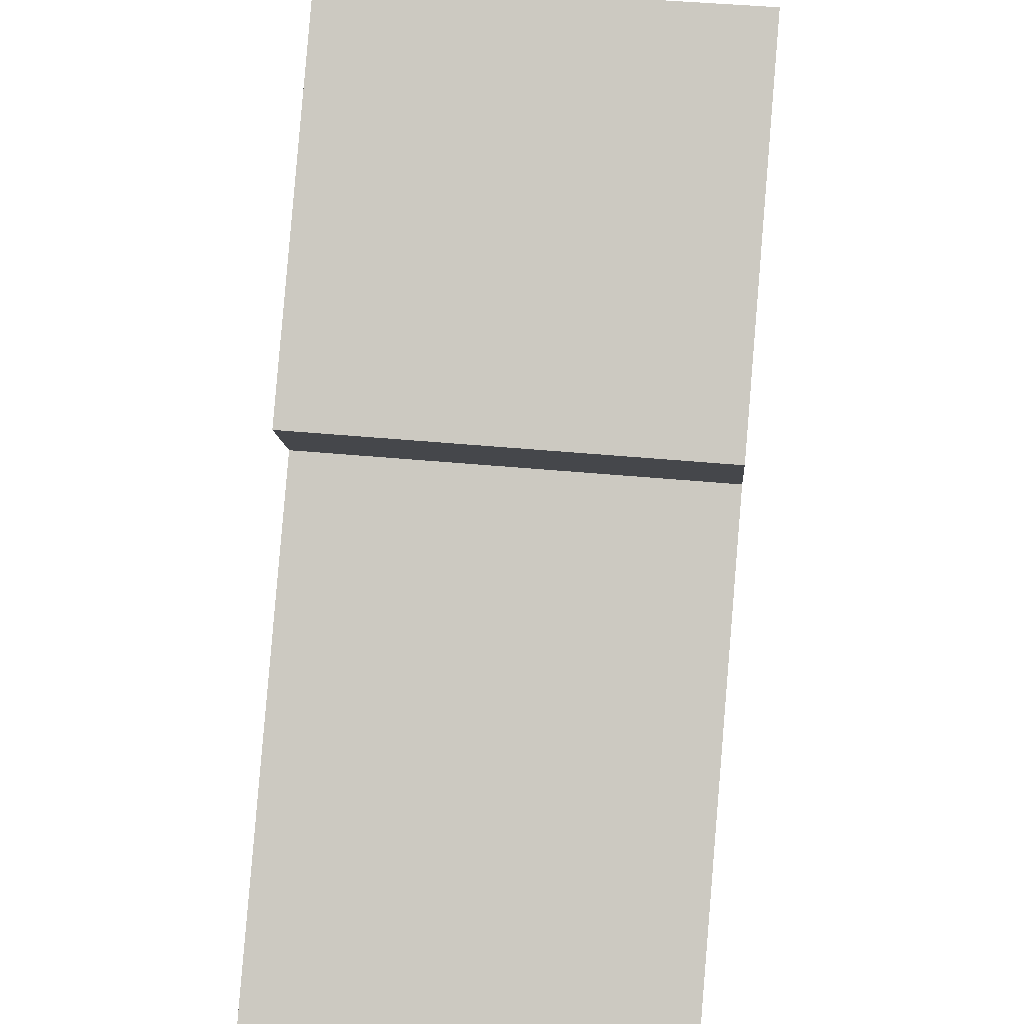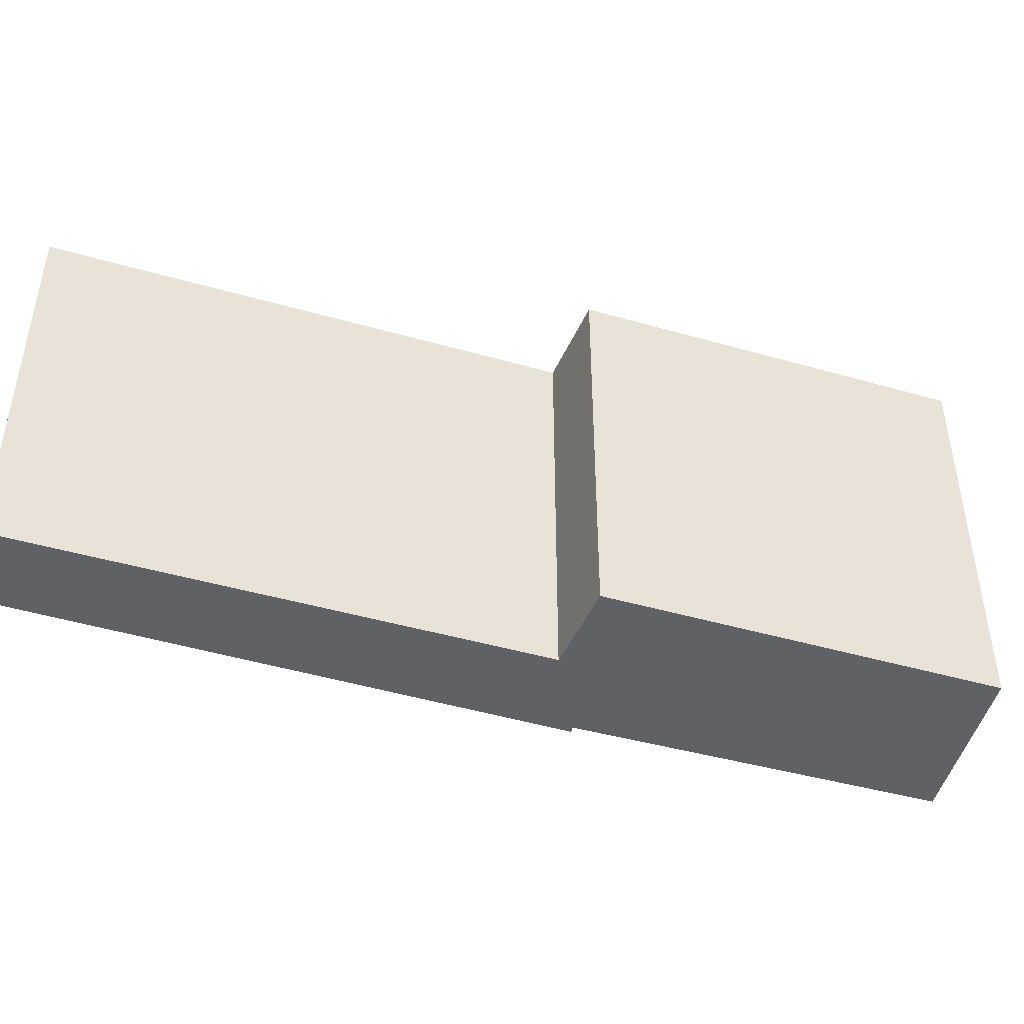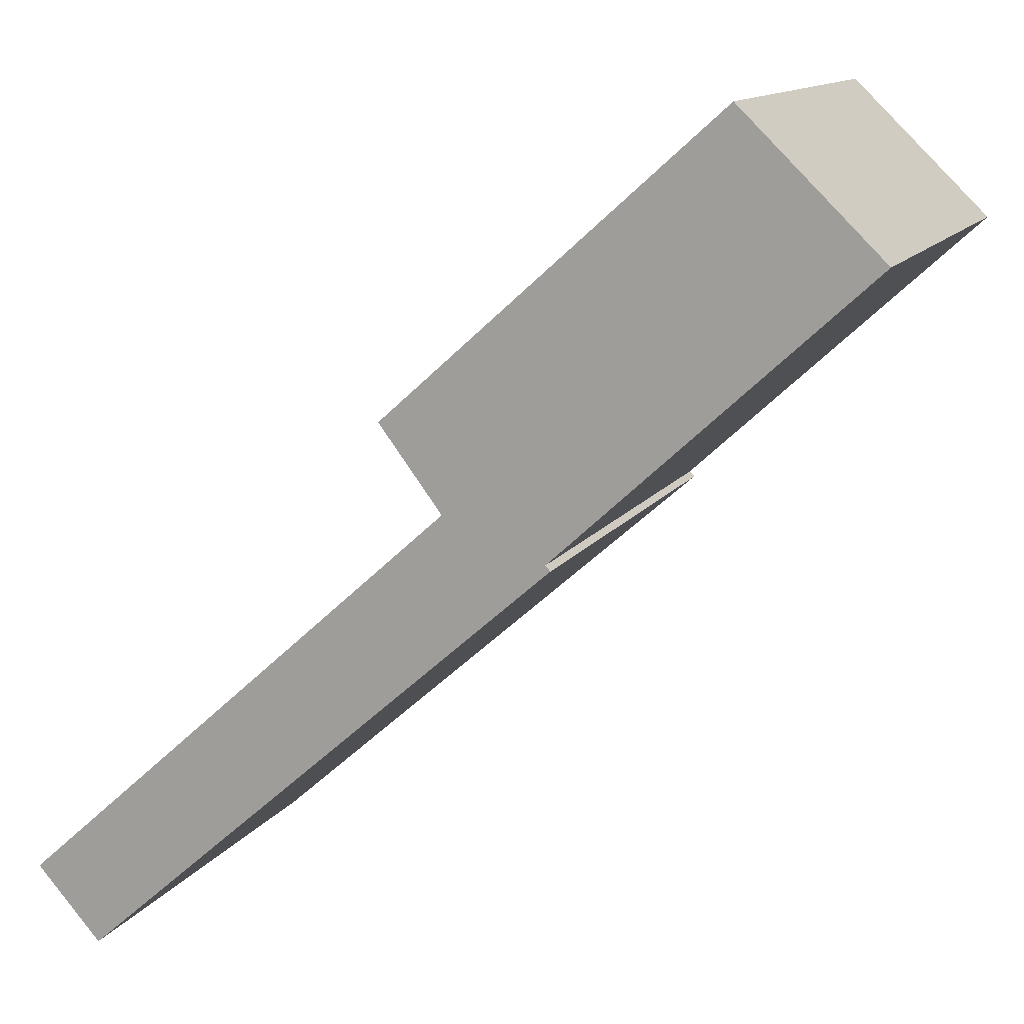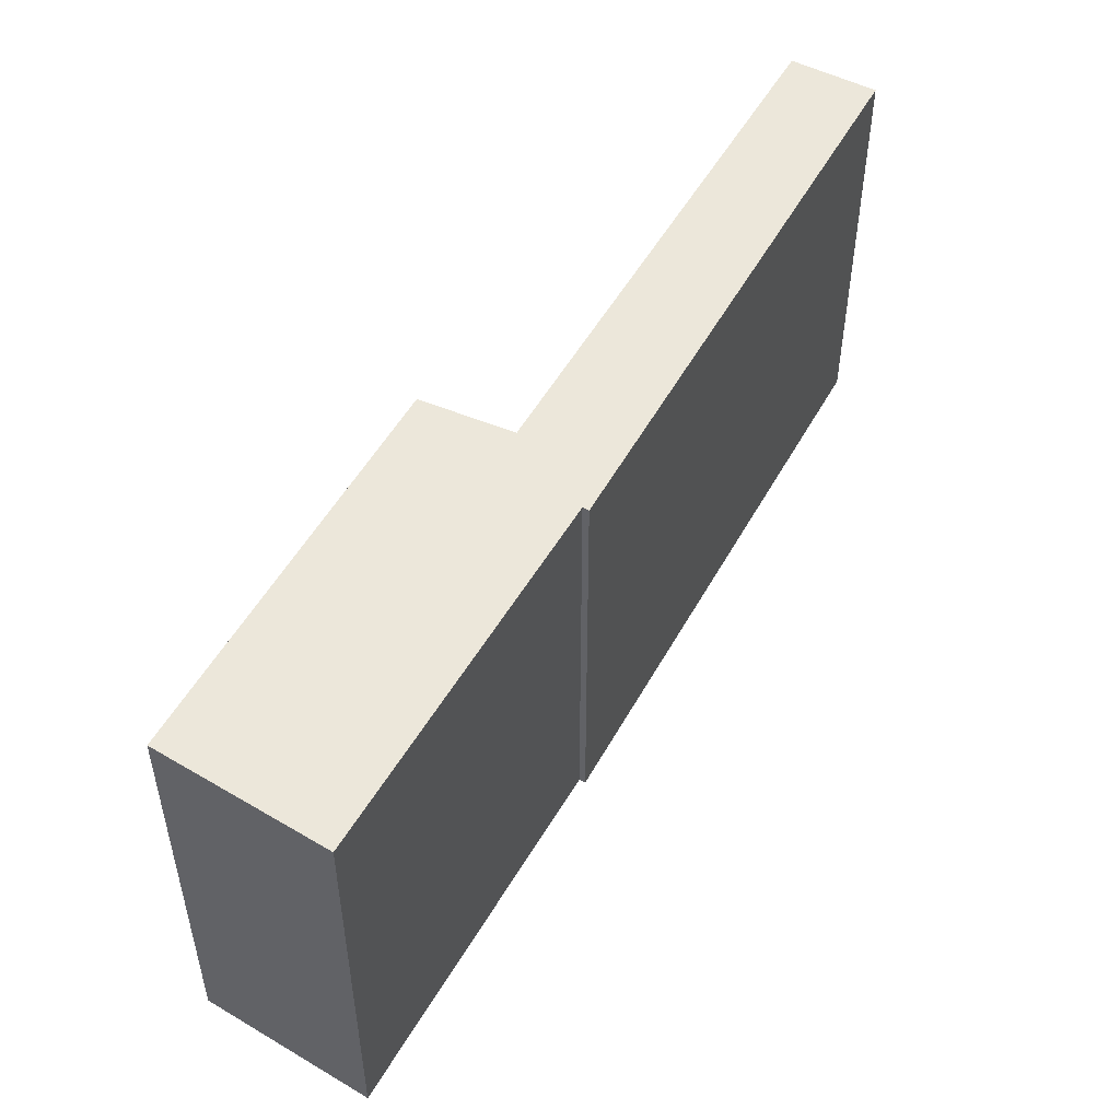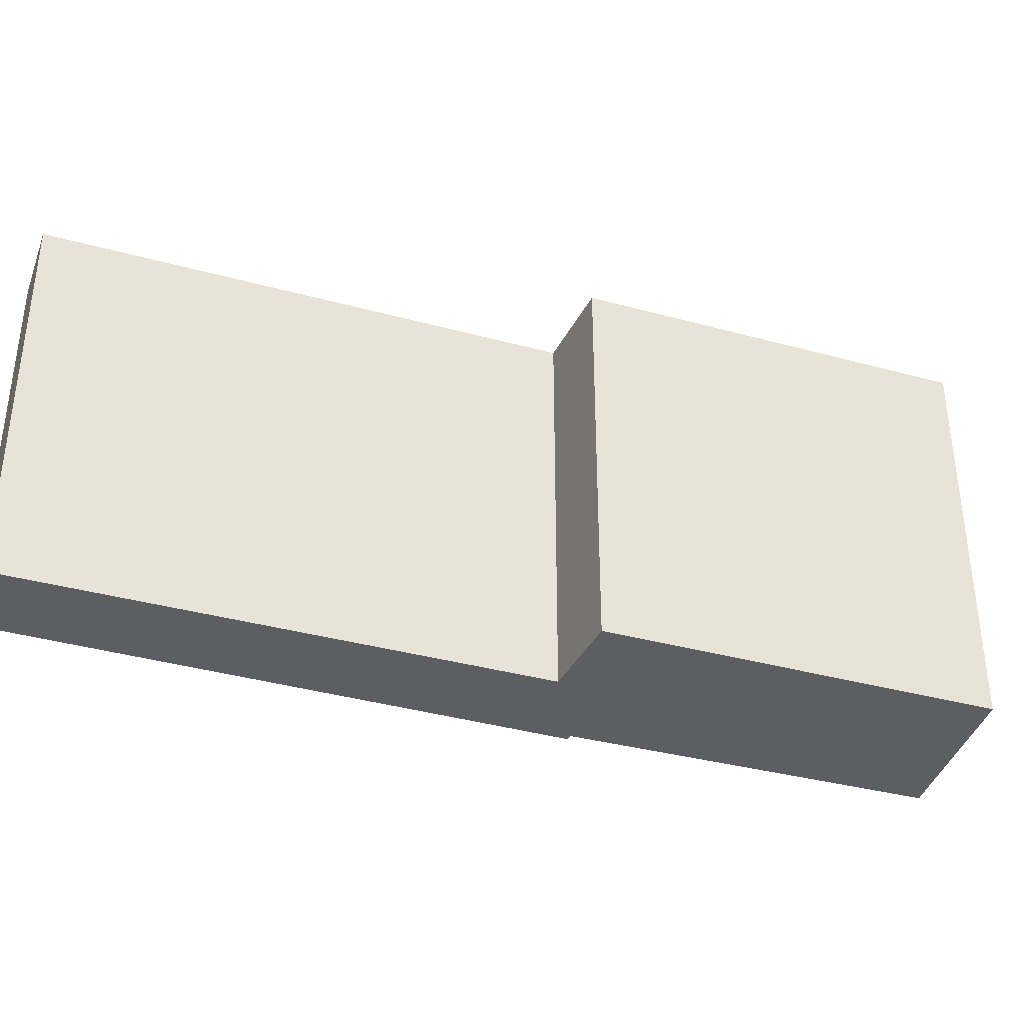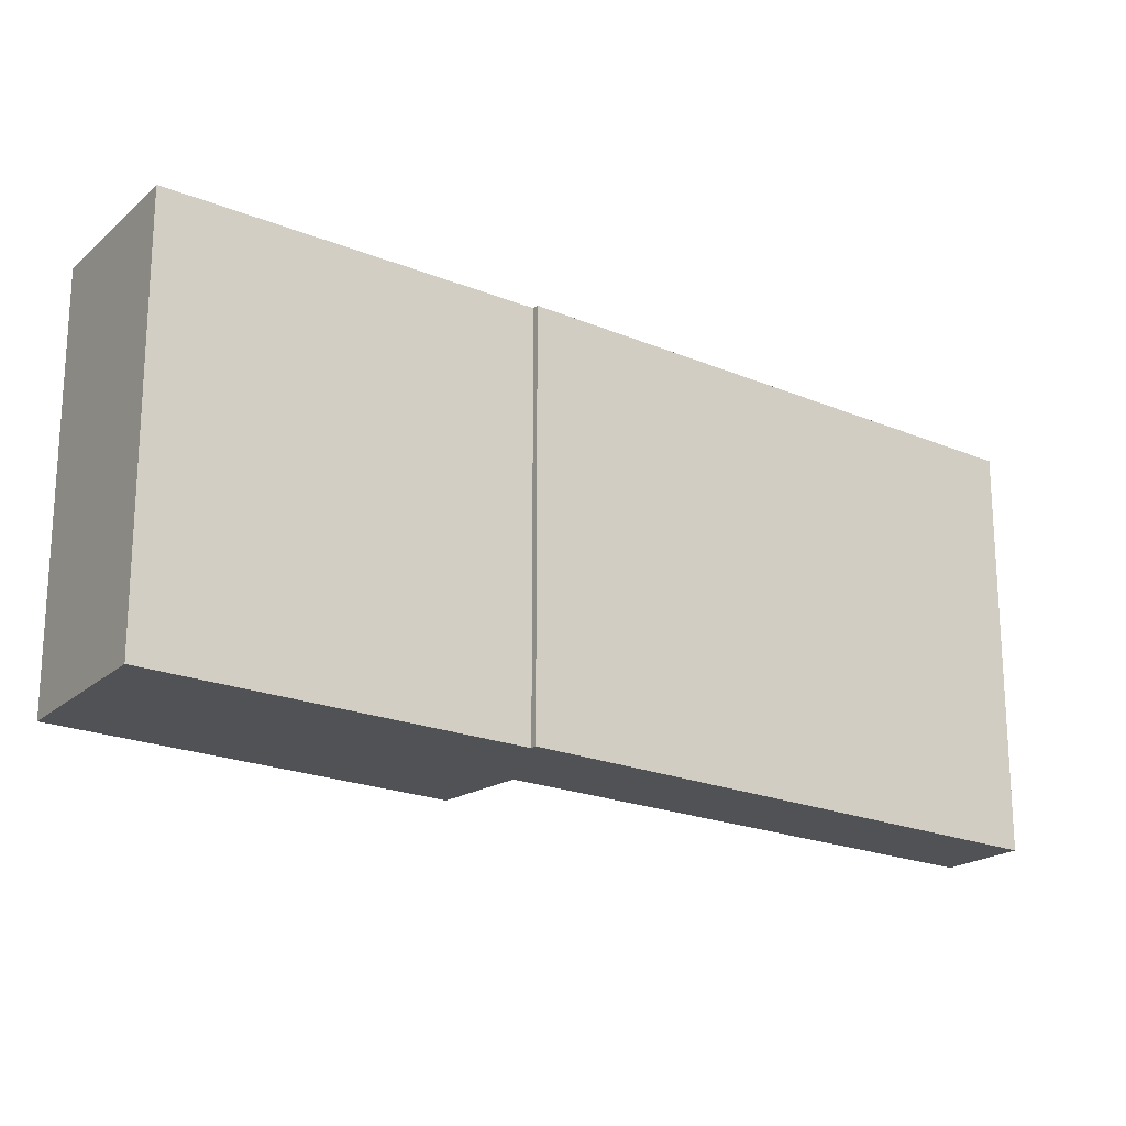
<metadata>
{"format":"obj","ext":"obj","renderer":"f3d","projection":"perspective","resolution":1024,"background":"white","views":[{"elev":43.5,"azim":-83.6,"up":"+Z"},{"elev":-46.0,"azim":-60.1,"up":"+Y"},{"elev":12.5,"azim":20.7,"up":"+Z"},{"elev":52.1,"azim":76.8,"up":"+Y"},{"elev":-37.3,"azim":-61.3,"up":"+Y"},{"elev":-20.8,"azim":101.1,"up":"+Y"}]}
</metadata>
<code>
v  8.906 5.7 9.736
v  10.65 5.7 8.047
v  6.804 5.7 4.499
v  0.812 5.7 -0.907
v  6.867 5.7 4.435
v  5.54 5.7 4.984
v  8.346 5.7 9.234
v  0 5.7 3.49e-16
v  4.758 5.7 6.016
v  8.906 -5.962e-16 9.736
v  10.65 -4.927e-16 8.047
v  6.804 -2.755e-16 4.499
v  6.867 -2.716e-16 4.435
v  0.812 5.554e-17 -0.907
v  0 0 0
v  5.54 -3.052e-16 4.984
v  4.758 -3.684e-16 6.016
v  8.346 -5.654e-16 9.234
g defaultobject
f 1 2 3
f 4 3 5
f 3 4 6
f 3 6 1
f 1 6 7
f 6 4 8
f 9 7 6
f 10 2 1
f 2 10 11
f 12 5 3
f 5 12 13
f 11 3 2
f 3 11 12
f 13 4 5
f 4 13 14
f 14 8 4
f 8 14 15
f 16 9 6
f 9 16 17
f 15 6 8
f 6 15 16
f 7 10 1
f 10 7 9
f 10 9 18
f 18 9 17
f 13 15 14
f 15 13 16
f 16 13 12
f 16 12 11
f 16 11 17
f 17 11 18
f 18 11 10

</code>
